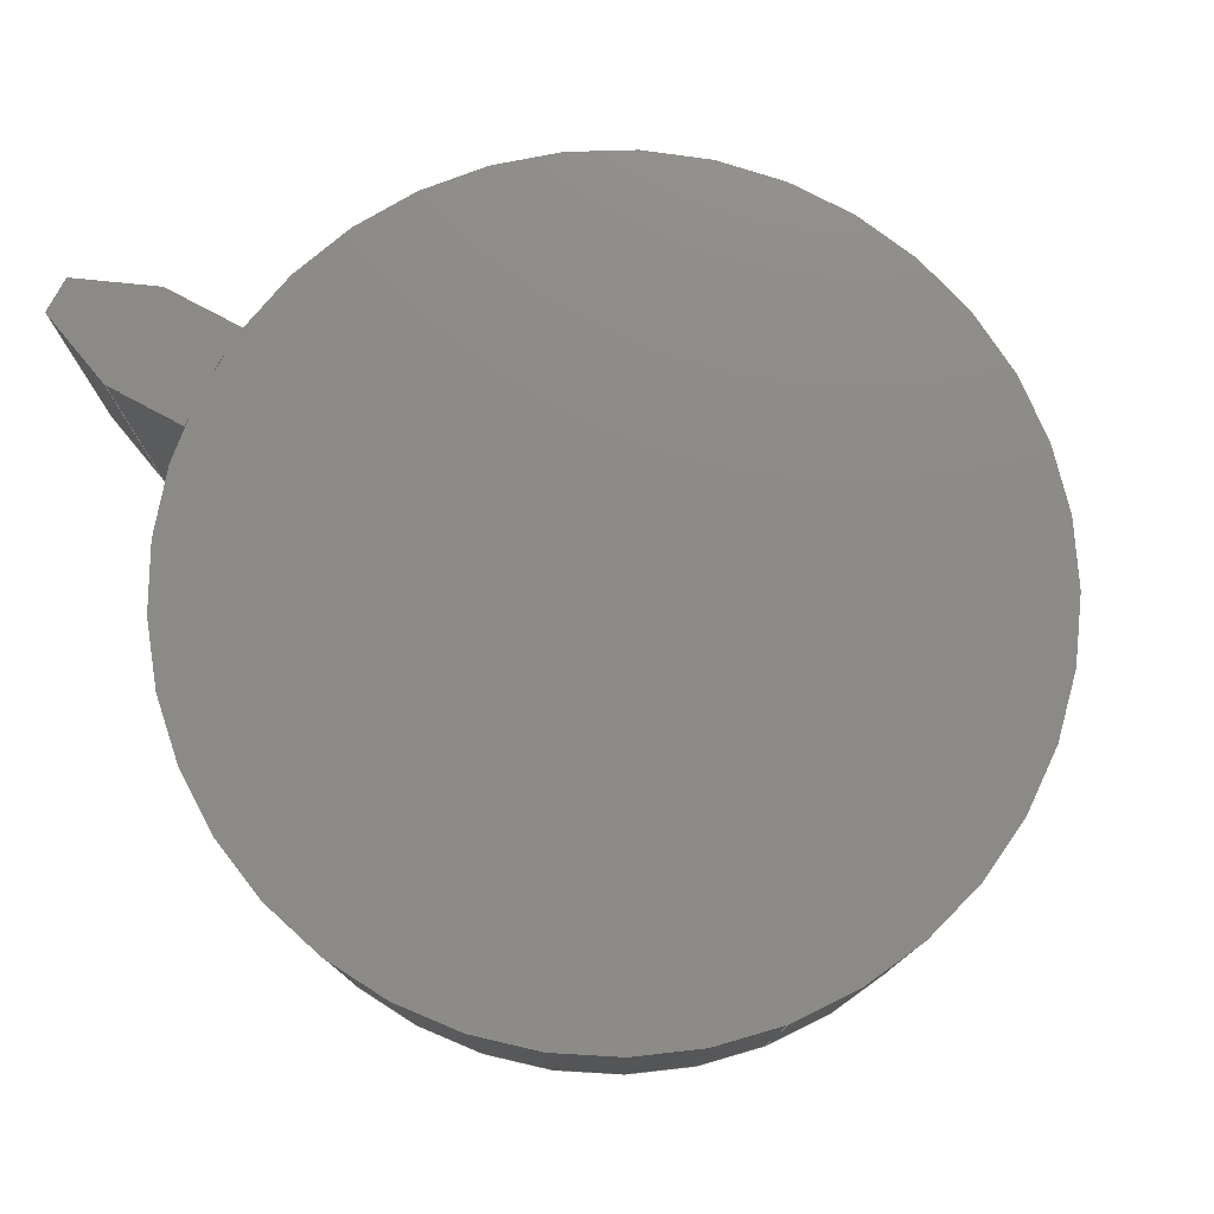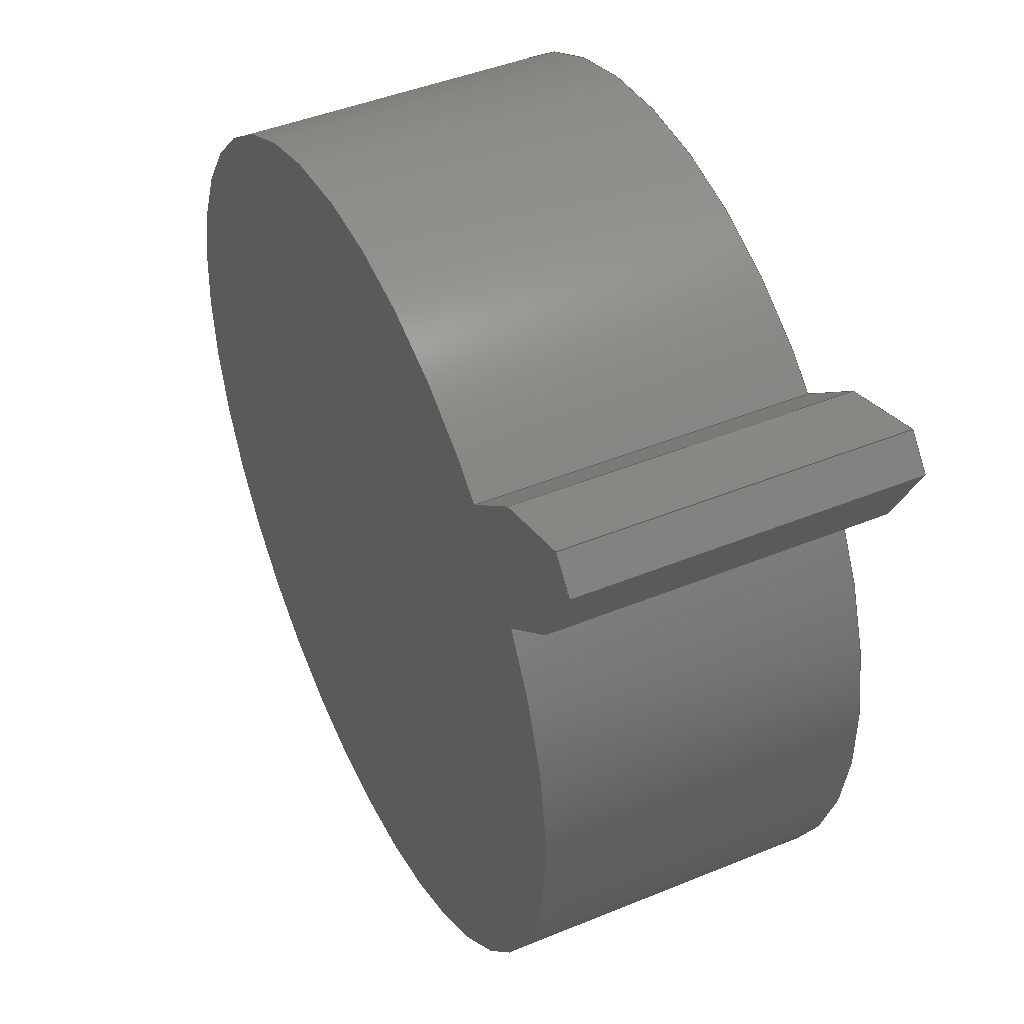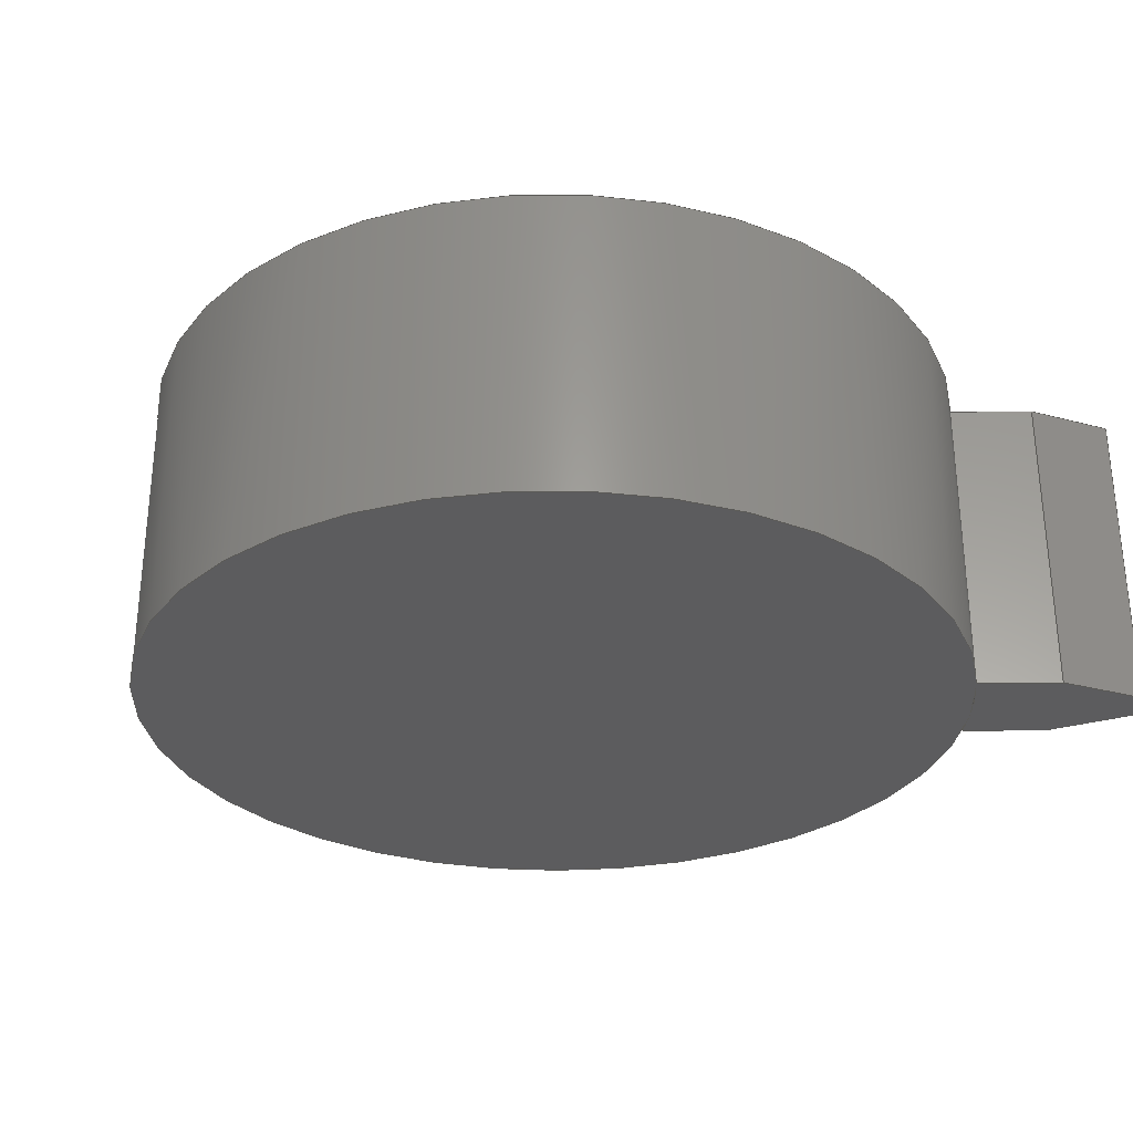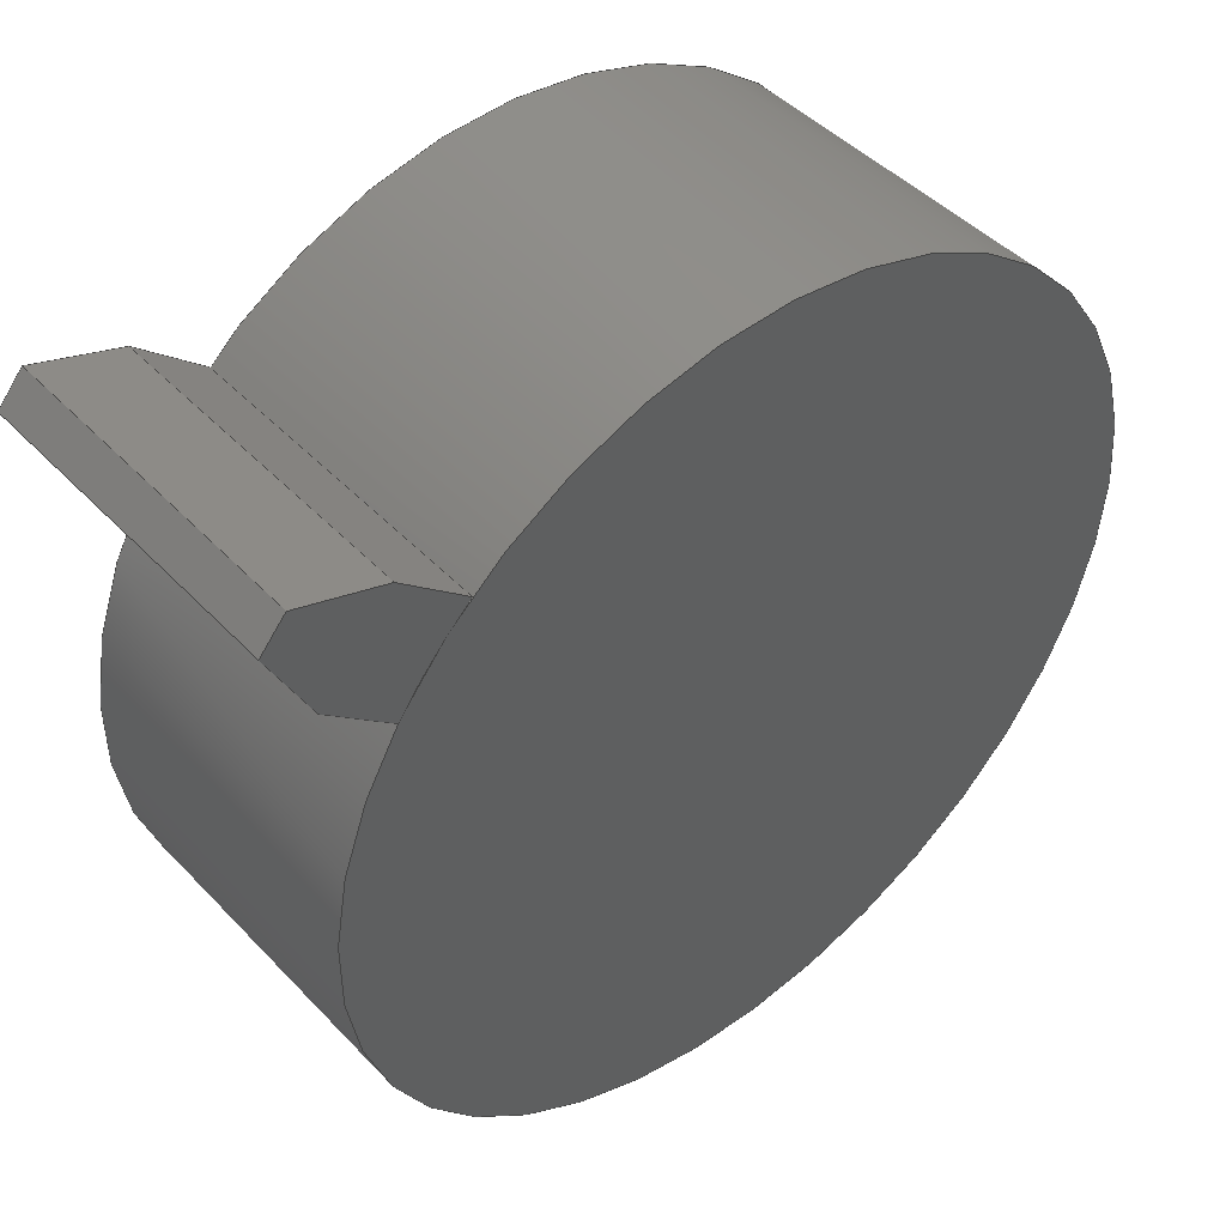
<metadata>
{"format":"step","ext":"step","renderer":"f3d","projection":"perspective","resolution":1024,"background":"white","views":[{"elev":76.8,"azim":-111.0,"up":"+Z"},{"elev":45.0,"azim":64.6,"up":"+Y"},{"elev":-29.7,"azim":41.7,"up":"+Z"},{"elev":45.6,"azim":139.7,"up":"+Y"}]}
</metadata>
<code>
ISO-10303-21;
DATA;
#1=MECHANICAL_DESIGN_GEOMETRIC_PRESENTATION_REPRESENTATION('',(#4,#5),
#296);
#2=SHAPE_REPRESENTATION_RELATIONSHIP('SRR','None',#303,#3);
#3=ADVANCED_BREP_SHAPE_REPRESENTATION('',(#6,#7),#295);
#4=STYLED_ITEM('',(#312),#6);
#5=STYLED_ITEM('',(#312),#7);
#6=MANIFOLD_SOLID_BREP('Body1',#167);
#7=MANIFOLD_SOLID_BREP('Body2',#168);
#8=PLANE('',#185);
#9=PLANE('',#186);
#10=PLANE('',#190);
#11=PLANE('',#191);
#12=PLANE('',#192);
#13=PLANE('',#193);
#14=PLANE('',#194);
#15=PLANE('',#195);
#16=PLANE('',#196);
#17=FACE_OUTER_BOUND('',#28,.T.);
#18=FACE_OUTER_BOUND('',#29,.T.);
#19=FACE_OUTER_BOUND('',#30,.T.);
#20=FACE_OUTER_BOUND('',#31,.T.);
#21=FACE_OUTER_BOUND('',#32,.T.);
#22=FACE_OUTER_BOUND('',#33,.T.);
#23=FACE_OUTER_BOUND('',#34,.T.);
#24=FACE_OUTER_BOUND('',#35,.T.);
#25=FACE_OUTER_BOUND('',#36,.T.);
#26=FACE_OUTER_BOUND('',#37,.T.);
#27=FACE_OUTER_BOUND('',#38,.T.);
#28=EDGE_LOOP('',(#112,#113,#114,#115));
#29=EDGE_LOOP('',(#116));
#30=EDGE_LOOP('',(#117));
#31=EDGE_LOOP('',(#118,#119,#120,#121));
#32=EDGE_LOOP('',(#122,#123,#124,#125));
#33=EDGE_LOOP('',(#126,#127,#128,#129));
#34=EDGE_LOOP('',(#130,#131,#132,#133));
#35=EDGE_LOOP('',(#134,#135,#136,#137));
#36=EDGE_LOOP('',(#138,#139,#140,#141));
#37=EDGE_LOOP('',(#142,#143,#144,#145,#146,#147));
#38=EDGE_LOOP('',(#148,#149,#150,#151,#152,#153));
#39=LINE('',#251,#56);
#40=LINE('',#260,#57);
#41=LINE('',#263,#58);
#42=LINE('',#266,#59);
#43=LINE('',#268,#60);
#44=LINE('',#269,#61);
#45=LINE('',#272,#62);
#46=LINE('',#274,#63);
#47=LINE('',#275,#64);
#48=LINE('',#278,#65);
#49=LINE('',#280,#66);
#50=LINE('',#281,#67);
#51=LINE('',#284,#68);
#52=LINE('',#286,#69);
#53=LINE('',#287,#70);
#54=LINE('',#289,#71);
#55=LINE('',#290,#72);
#56=VECTOR('',#203,1.32);
#57=VECTOR('',#214,1);
#58=VECTOR('',#217,1);
#59=VECTOR('',#220,1);
#60=VECTOR('',#221,1);
#61=VECTOR('',#222,1);
#62=VECTOR('',#225,1);
#63=VECTOR('',#226,1);
#64=VECTOR('',#227,1);
#65=VECTOR('',#230,1);
#66=VECTOR('',#231,1);
#67=VECTOR('',#232,1);
#68=VECTOR('',#235,1);
#69=VECTOR('',#236,1);
#70=VECTOR('',#237,1);
#71=VECTOR('',#240,1);
#72=VECTOR('',#241,1);
#73=CIRCLE('',#183,1.32);
#74=CIRCLE('',#184,1.32);
#75=CIRCLE('',#188,1.32);
#76=CIRCLE('',#189,1.32);
#77=VERTEX_POINT('',#248);
#78=VERTEX_POINT('',#250);
#79=VERTEX_POINT('',#256);
#80=VERTEX_POINT('',#257);
#81=VERTEX_POINT('',#259);
#82=VERTEX_POINT('',#261);
#83=VERTEX_POINT('',#265);
#84=VERTEX_POINT('',#267);
#85=VERTEX_POINT('',#271);
#86=VERTEX_POINT('',#273);
#87=VERTEX_POINT('',#277);
#88=VERTEX_POINT('',#279);
#89=VERTEX_POINT('',#283);
#90=VERTEX_POINT('',#285);
#91=EDGE_CURVE('',#77,#77,#73,.T.);
#92=EDGE_CURVE('',#77,#78,#39,.T.);
#93=EDGE_CURVE('',#78,#78,#74,.T.);
#94=EDGE_CURVE('',#79,#80,#75,.T.);
#95=EDGE_CURVE('',#79,#81,#40,.T.);
#96=EDGE_CURVE('',#82,#81,#76,.T.);
#97=EDGE_CURVE('',#80,#82,#41,.T.);
#98=EDGE_CURVE('',#83,#80,#42,.T.);
#99=EDGE_CURVE('',#84,#82,#43,.T.);
#100=EDGE_CURVE('',#83,#84,#44,.T.);
#101=EDGE_CURVE('',#85,#83,#45,.T.);
#102=EDGE_CURVE('',#86,#84,#46,.T.);
#103=EDGE_CURVE('',#85,#86,#47,.T.);
#104=EDGE_CURVE('',#87,#85,#48,.T.);
#105=EDGE_CURVE('',#88,#86,#49,.T.);
#106=EDGE_CURVE('',#87,#88,#50,.T.);
#107=EDGE_CURVE('',#89,#87,#51,.T.);
#108=EDGE_CURVE('',#90,#88,#52,.T.);
#109=EDGE_CURVE('',#89,#90,#53,.T.);
#110=EDGE_CURVE('',#79,#89,#54,.T.);
#111=EDGE_CURVE('',#81,#90,#55,.T.);
#112=ORIENTED_EDGE('',*,*,#91,.F.);
#113=ORIENTED_EDGE('',*,*,#92,.T.);
#114=ORIENTED_EDGE('',*,*,#93,.T.);
#115=ORIENTED_EDGE('',*,*,#92,.F.);
#116=ORIENTED_EDGE('',*,*,#91,.T.);
#117=ORIENTED_EDGE('',*,*,#93,.F.);
#118=ORIENTED_EDGE('',*,*,#94,.F.);
#119=ORIENTED_EDGE('',*,*,#95,.T.);
#120=ORIENTED_EDGE('',*,*,#96,.F.);
#121=ORIENTED_EDGE('',*,*,#97,.F.);
#122=ORIENTED_EDGE('',*,*,#98,.T.);
#123=ORIENTED_EDGE('',*,*,#97,.T.);
#124=ORIENTED_EDGE('',*,*,#99,.F.);
#125=ORIENTED_EDGE('',*,*,#100,.F.);
#126=ORIENTED_EDGE('',*,*,#101,.T.);
#127=ORIENTED_EDGE('',*,*,#100,.T.);
#128=ORIENTED_EDGE('',*,*,#102,.F.);
#129=ORIENTED_EDGE('',*,*,#103,.F.);
#130=ORIENTED_EDGE('',*,*,#104,.T.);
#131=ORIENTED_EDGE('',*,*,#103,.T.);
#132=ORIENTED_EDGE('',*,*,#105,.F.);
#133=ORIENTED_EDGE('',*,*,#106,.F.);
#134=ORIENTED_EDGE('',*,*,#107,.T.);
#135=ORIENTED_EDGE('',*,*,#106,.T.);
#136=ORIENTED_EDGE('',*,*,#108,.F.);
#137=ORIENTED_EDGE('',*,*,#109,.F.);
#138=ORIENTED_EDGE('',*,*,#110,.T.);
#139=ORIENTED_EDGE('',*,*,#109,.T.);
#140=ORIENTED_EDGE('',*,*,#111,.F.);
#141=ORIENTED_EDGE('',*,*,#95,.F.);
#142=ORIENTED_EDGE('',*,*,#111,.T.);
#143=ORIENTED_EDGE('',*,*,#108,.T.);
#144=ORIENTED_EDGE('',*,*,#105,.T.);
#145=ORIENTED_EDGE('',*,*,#102,.T.);
#146=ORIENTED_EDGE('',*,*,#99,.T.);
#147=ORIENTED_EDGE('',*,*,#96,.T.);
#148=ORIENTED_EDGE('',*,*,#110,.F.);
#149=ORIENTED_EDGE('',*,*,#94,.T.);
#150=ORIENTED_EDGE('',*,*,#98,.F.);
#151=ORIENTED_EDGE('',*,*,#101,.F.);
#152=ORIENTED_EDGE('',*,*,#104,.F.);
#153=ORIENTED_EDGE('',*,*,#107,.F.);
#154=CYLINDRICAL_SURFACE('',#182,1.32);
#155=CYLINDRICAL_SURFACE('',#187,1.32);
#156=ADVANCED_FACE('',(#17),#154,.T.);
#157=ADVANCED_FACE('',(#18),#8,.T.);
#158=ADVANCED_FACE('',(#19),#9,.F.);
#159=ADVANCED_FACE('',(#20),#155,.F.);
#160=ADVANCED_FACE('',(#21),#10,.T.);
#161=ADVANCED_FACE('',(#22),#11,.T.);
#162=ADVANCED_FACE('',(#23),#12,.T.);
#163=ADVANCED_FACE('',(#24),#13,.T.);
#164=ADVANCED_FACE('',(#25),#14,.T.);
#165=ADVANCED_FACE('',(#26),#15,.T.);
#166=ADVANCED_FACE('',(#27),#16,.F.);
#167=CLOSED_SHELL('',(#156,#157,#158));
#168=CLOSED_SHELL('',(#159,#160,#161,#162,#163,#164,#165,#166));
#169=DERIVED_UNIT_ELEMENT(#171,1);
#170=DERIVED_UNIT_ELEMENT(#298,3);
#171=(
MASS_UNIT()
NAMED_UNIT(*)
SI_UNIT(.KILO.,.GRAM.)
);
#172=DERIVED_UNIT((#169,#170));
#173=MEASURE_REPRESENTATION_ITEM('density measure',
POSITIVE_RATIO_MEASURE(7850),#172);
#174=PROPERTY_DEFINITION_REPRESENTATION(#179,#176);
#175=PROPERTY_DEFINITION_REPRESENTATION(#180,#177);
#176=REPRESENTATION('material name',(#178),#295);
#177=REPRESENTATION('density',(#173),#295);
#178=DESCRIPTIVE_REPRESENTATION_ITEM('Steel','Steel');
#179=PROPERTY_DEFINITION('material property','material name',#305);
#180=PROPERTY_DEFINITION('material property','density of part',#305);
#181=AXIS2_PLACEMENT_3D('placement',#246,#197,#198);
#182=AXIS2_PLACEMENT_3D('',#247,#199,#200);
#183=AXIS2_PLACEMENT_3D('',#249,#201,#202);
#184=AXIS2_PLACEMENT_3D('',#252,#204,#205);
#185=AXIS2_PLACEMENT_3D('',#253,#206,#207);
#186=AXIS2_PLACEMENT_3D('',#254,#208,#209);
#187=AXIS2_PLACEMENT_3D('',#255,#210,#211);
#188=AXIS2_PLACEMENT_3D('',#258,#212,#213);
#189=AXIS2_PLACEMENT_3D('',#262,#215,#216);
#190=AXIS2_PLACEMENT_3D('',#264,#218,#219);
#191=AXIS2_PLACEMENT_3D('',#270,#223,#224);
#192=AXIS2_PLACEMENT_3D('',#276,#228,#229);
#193=AXIS2_PLACEMENT_3D('',#282,#233,#234);
#194=AXIS2_PLACEMENT_3D('',#288,#238,#239);
#195=AXIS2_PLACEMENT_3D('',#291,#242,#243);
#196=AXIS2_PLACEMENT_3D('',#292,#244,#245);
#197=DIRECTION('axis',(0,0,1));
#198=DIRECTION('refdir',(1,0,0));
#199=DIRECTION('center_axis',(0,0,1));
#200=DIRECTION('ref_axis',(1,0,0));
#201=DIRECTION('center_axis',(0,0,1));
#202=DIRECTION('ref_axis',(1,0,0));
#203=DIRECTION('',(0,0,-1));
#204=DIRECTION('center_axis',(0,0,1));
#205=DIRECTION('ref_axis',(1,0,0));
#206=DIRECTION('center_axis',(0,0,1));
#207=DIRECTION('ref_axis',(1,0,0));
#208=DIRECTION('center_axis',(0,0,1));
#209=DIRECTION('ref_axis',(1,0,0));
#210=DIRECTION('center_axis',(0,0,1));
#211=DIRECTION('ref_axis',(1,0,0));
#212=DIRECTION('center_axis',(0,0,1));
#213=DIRECTION('ref_axis',(1,0,0));
#214=DIRECTION('',(0,0,1));
#215=DIRECTION('center_axis',(0,0,-1));
#216=DIRECTION('ref_axis',(1,0,0));
#217=DIRECTION('',(0,0,1));
#218=DIRECTION('center_axis',(-0.655,0.7557,0));
#219=DIRECTION('ref_axis',(-0.7557,-0.655,0));
#220=DIRECTION('',(-0.7557,-0.655,0));
#221=DIRECTION('',(-0.7557,-0.655,0));
#222=DIRECTION('',(0,0,1));
#223=DIRECTION('center_axis',(-0.3194,0.9476,0));
#224=DIRECTION('ref_axis',(-0.9476,-0.3194,0));
#225=DIRECTION('',(-0.9476,-0.3194,0));
#226=DIRECTION('',(-0.9476,-0.3194,0));
#227=DIRECTION('',(0,0,1));
#228=DIRECTION('center_axis',(0.7557,0.655,0));
#229=DIRECTION('ref_axis',(-0.655,0.7557,0));
#230=DIRECTION('',(-0.655,0.7557,0));
#231=DIRECTION('',(-0.655,0.7557,0));
#232=DIRECTION('',(0,0,1));
#233=DIRECTION('center_axis',(0.8927,-0.4507,0));
#234=DIRECTION('ref_axis',(0.4507,0.8927,0));
#235=DIRECTION('',(0.4507,0.8927,0));
#236=DIRECTION('',(0.4507,0.8927,0));
#237=DIRECTION('',(0,0,1));
#238=DIRECTION('center_axis',(0.655,-0.7557,0));
#239=DIRECTION('ref_axis',(0.7557,0.655,0));
#240=DIRECTION('',(0.7557,0.655,0));
#241=DIRECTION('',(0.7557,0.655,0));
#242=DIRECTION('center_axis',(0,0,1));
#243=DIRECTION('ref_axis',(1,0,0));
#244=DIRECTION('center_axis',(0,0,1));
#245=DIRECTION('ref_axis',(1,0,0));
#246=CARTESIAN_POINT('',(0,0,0));
#247=CARTESIAN_POINT('Origin',(0,0,0));
#248=CARTESIAN_POINT('',(-1.32,-1.617e-16,1));
#249=CARTESIAN_POINT('Origin',(0,0,1));
#250=CARTESIAN_POINT('',(-1.32,-1.617e-16,0));
#251=CARTESIAN_POINT('',(-1.32,-1.617e-16,0));
#252=CARTESIAN_POINT('Origin',(0,0,0));
#253=CARTESIAN_POINT('Origin',(0,0,1));
#254=CARTESIAN_POINT('Origin',(0,0,0));
#255=CARTESIAN_POINT('Origin',(0,0,0));
#256=CARTESIAN_POINT('',(1.099,0.7308,0));
#257=CARTESIAN_POINT('',(0.8795,0.9843,0));
#258=CARTESIAN_POINT('Origin',(0,0,0));
#259=CARTESIAN_POINT('',(1.099,0.7308,1));
#260=CARTESIAN_POINT('',(1.099,0.7308,0));
#261=CARTESIAN_POINT('',(0.8795,0.9843,1));
#262=CARTESIAN_POINT('Origin',(0,0,1));
#263=CARTESIAN_POINT('',(0.8795,0.9843,0));
#264=CARTESIAN_POINT('Origin',(1.081,1.159,0));
#265=CARTESIAN_POINT('',(1.081,1.159,0));
#266=CARTESIAN_POINT('',(1.081,1.159,0));
#267=CARTESIAN_POINT('',(1.081,1.159,1));
#268=CARTESIAN_POINT('',(1.081,1.159,1));
#269=CARTESIAN_POINT('',(1.081,1.159,0));
#270=CARTESIAN_POINT('Origin',(1.35,1.25,0));
#271=CARTESIAN_POINT('',(1.35,1.25,0));
#272=CARTESIAN_POINT('',(1.35,1.25,0));
#273=CARTESIAN_POINT('',(1.35,1.25,1));
#274=CARTESIAN_POINT('',(1.35,1.25,1));
#275=CARTESIAN_POINT('',(1.35,1.25,0));
#276=CARTESIAN_POINT('Origin',(1.429,1.159,0));
#277=CARTESIAN_POINT('',(1.429,1.159,0));
#278=CARTESIAN_POINT('',(1.429,1.159,0));
#279=CARTESIAN_POINT('',(1.429,1.159,1));
#280=CARTESIAN_POINT('',(1.429,1.159,1));
#281=CARTESIAN_POINT('',(1.429,1.159,0));
#282=CARTESIAN_POINT('Origin',(1.301,0.9057,0));
#283=CARTESIAN_POINT('',(1.301,0.9057,0));
#284=CARTESIAN_POINT('',(1.301,0.9057,0));
#285=CARTESIAN_POINT('',(1.301,0.9057,1));
#286=CARTESIAN_POINT('',(1.301,0.9057,1));
#287=CARTESIAN_POINT('',(1.301,0.9057,0));
#288=CARTESIAN_POINT('Origin',(1.099,0.7308,0));
#289=CARTESIAN_POINT('',(1.099,0.7308,0));
#290=CARTESIAN_POINT('',(1.099,0.7308,1));
#291=CARTESIAN_POINT('Origin',(1.154,0.9903,1));
#292=CARTESIAN_POINT('Origin',(1.154,0.9903,0));
#293=UNCERTAINTY_MEASURE_WITH_UNIT(LENGTH_MEASURE(0.001),#297,
'DISTANCE_ACCURACY_VALUE',
'Maximum model space distance between geometric entities at asserted c
onnectivities');
#294=UNCERTAINTY_MEASURE_WITH_UNIT(LENGTH_MEASURE(0.001),#297,
'DISTANCE_ACCURACY_VALUE',
'Maximum model space distance between geometric entities at asserted c
onnectivities');
#295=(
GEOMETRIC_REPRESENTATION_CONTEXT(3)
GLOBAL_UNCERTAINTY_ASSIGNED_CONTEXT((#293))
GLOBAL_UNIT_ASSIGNED_CONTEXT((#297,#299,#300))
REPRESENTATION_CONTEXT('','3D')
);
#296=(
GEOMETRIC_REPRESENTATION_CONTEXT(3)
GLOBAL_UNCERTAINTY_ASSIGNED_CONTEXT((#294))
GLOBAL_UNIT_ASSIGNED_CONTEXT((#297,#299,#300))
REPRESENTATION_CONTEXT('','3D')
);
#297=(
LENGTH_UNIT()
NAMED_UNIT(*)
SI_UNIT(.CENTI.,.METRE.)
);
#298=(
LENGTH_UNIT()
NAMED_UNIT(*)
SI_UNIT($,.METRE.)
);
#299=(
NAMED_UNIT(*)
PLANE_ANGLE_UNIT()
SI_UNIT($,.RADIAN.)
);
#300=(
NAMED_UNIT(*)
SI_UNIT($,.STERADIAN.)
SOLID_ANGLE_UNIT()
);
#301=SHAPE_DEFINITION_REPRESENTATION(#302,#303);
#302=PRODUCT_DEFINITION_SHAPE('',$,#305);
#303=SHAPE_REPRESENTATION('',(#181),#295);
#304=PRODUCT_DEFINITION_CONTEXT('part definition',#309,'design');
#305=PRODUCT_DEFINITION('Large planet gear','Large planet gear',#306,#304);
#306=PRODUCT_DEFINITION_FORMATION('',$,#311);
#307=PRODUCT_RELATED_PRODUCT_CATEGORY('Large planet gear',
'Large planet gear',(#311));
#308=APPLICATION_PROTOCOL_DEFINITION('international standard',
'automotive_design',2009,#309);
#309=APPLICATION_CONTEXT(
'Core Data for Automotive Mechanical Design Process');
#310=PRODUCT_CONTEXT('part definition',#309,'mechanical');
#311=PRODUCT('Large planet gear','Large planet gear',$,(#310));
#312=PRESENTATION_STYLE_ASSIGNMENT((#313));
#313=SURFACE_STYLE_USAGE(.BOTH.,#314);
#314=SURFACE_SIDE_STYLE('',(#315));
#315=SURFACE_STYLE_FILL_AREA(#316);
#316=FILL_AREA_STYLE('Steel - Satin',(#317));
#317=FILL_AREA_STYLE_COLOUR('Steel - Satin',#318);
#318=COLOUR_RGB('Steel - Satin',0.6275,0.6275,0.6275);
ENDSEC;
END-ISO-10303-21;

</code>
